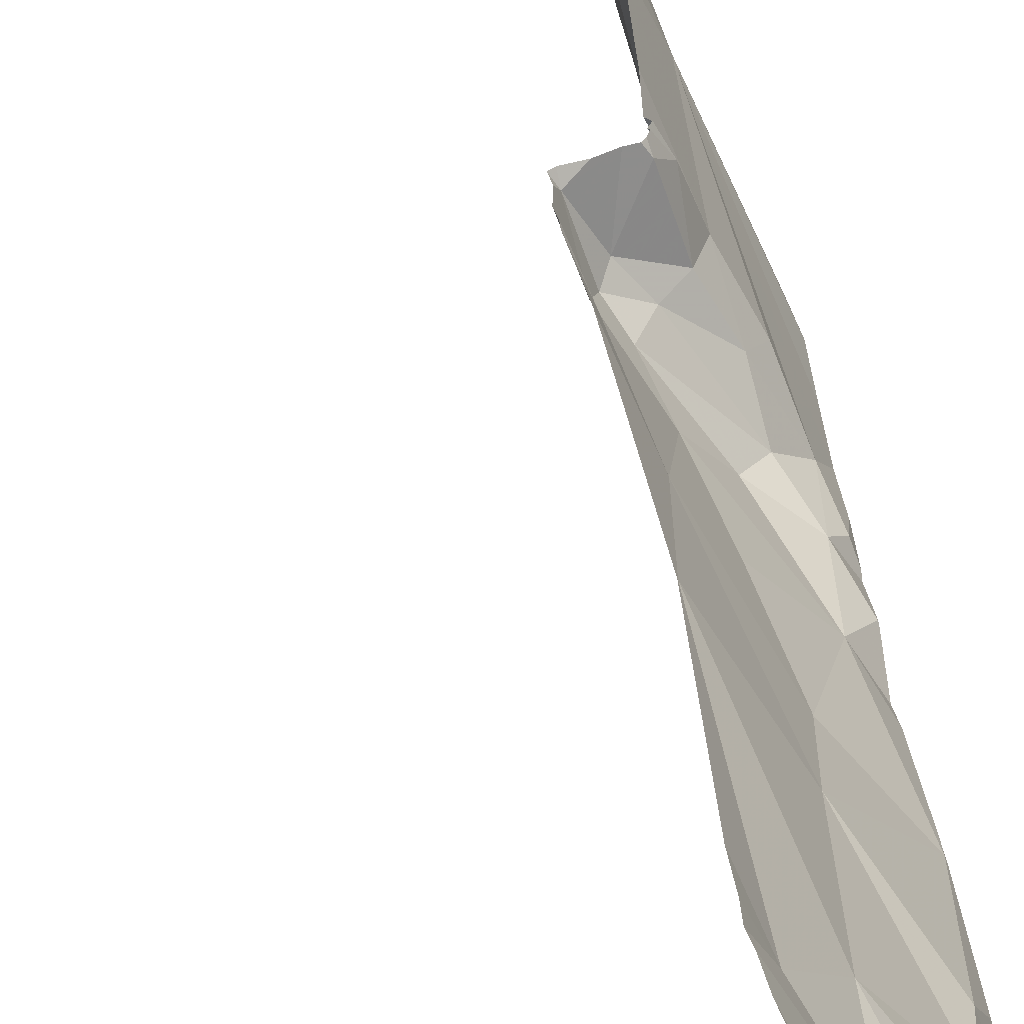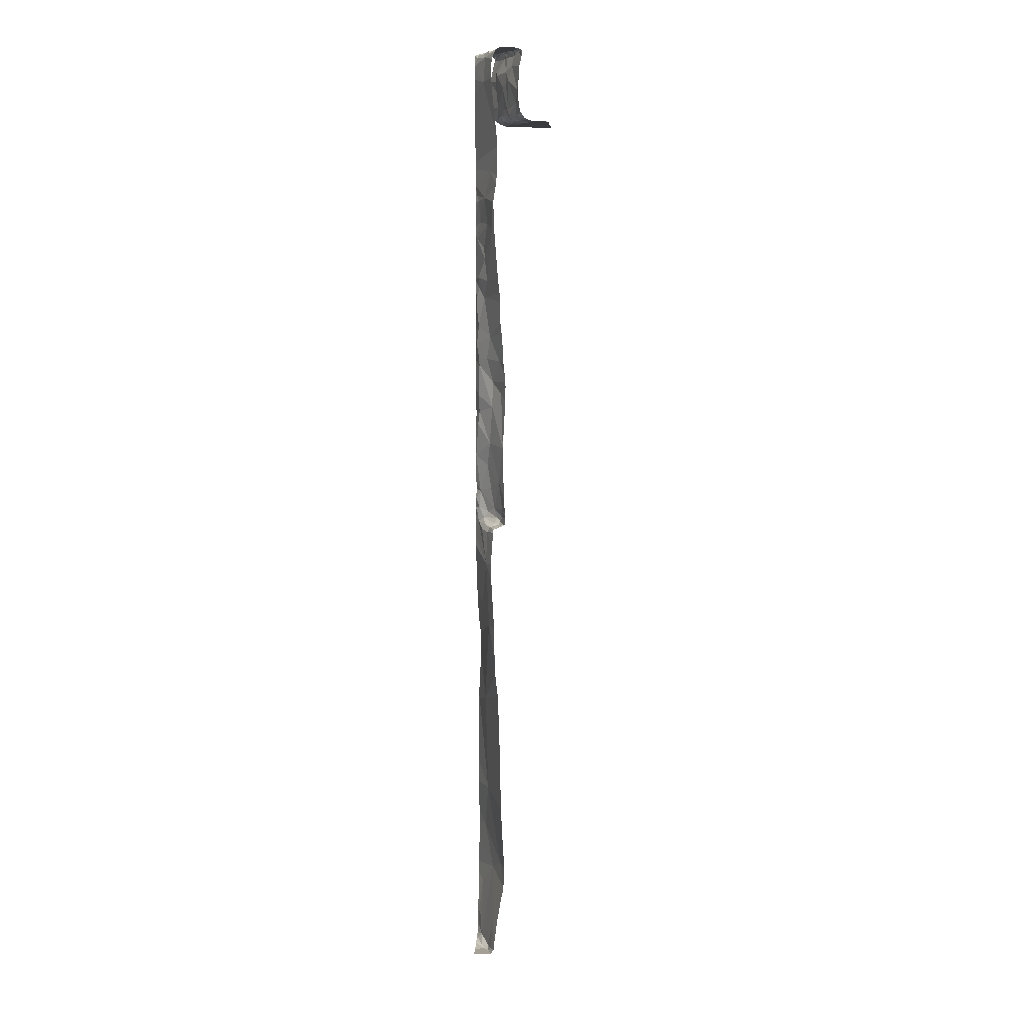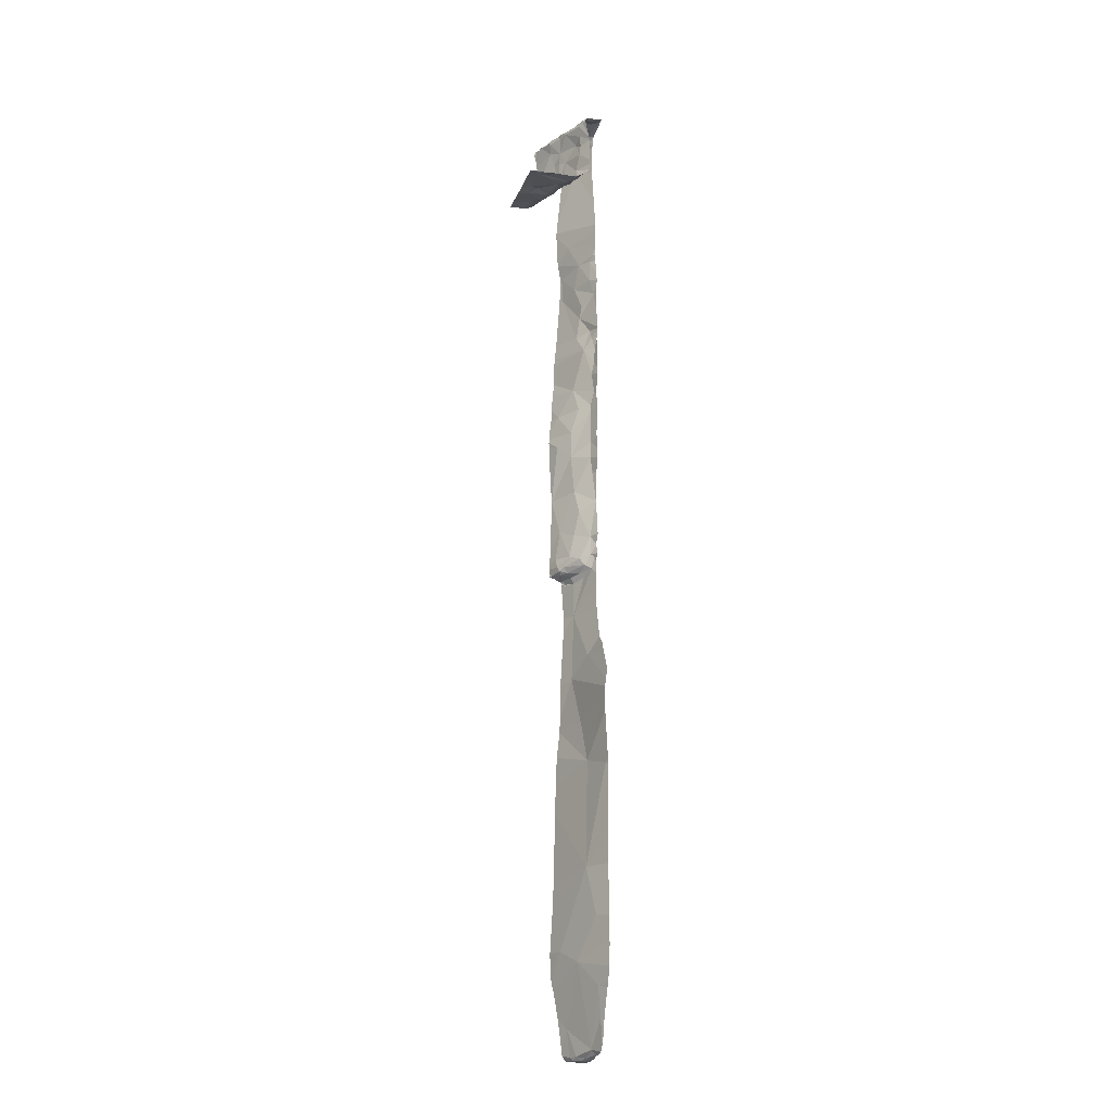
<metadata>
{"format":"obj","ext":"obj","renderer":"f3d","projection":"perspective","resolution":1024,"background":"white","views":[{"elev":33.9,"azim":-8.3,"up":"+Y"},{"elev":7.9,"azim":-176.4,"up":"+Z"},{"elev":-19.6,"azim":-16.9,"up":"+Z"}]}
</metadata>
<code>
v -59.1 236.2 487.5
v -59.09 236.3 486.5
v -59.11 236.2 487.1
v -59.09 236.2 484.7
v -59.25 236.9 492.8
v -59.22 236.8 493.1
v -59.08 236.6 489.8
v -59.09 236.2 486.7
v -59.24 236.8 491.1
v -59.13 236.6 491
v -59.21 236.9 494.5
v -59.1 236.2 487.4
v -59.11 236.2 487.1
v -59.31 236.2 494.1
v -59.42 237 484.4
v -59.18 236.4 484.8
v -59.24 237 488.4
v -59.17 236.7 487.9
v -59.23 236.6 485.3
v -59.32 237 483.6
v -59.29 237 483.3
v -59.34 237.1 492.7
v -59.2 236.7 492.5
v -59.25 236.9 483.3
v -60.03 236.2 494
v -59.44 236.2 494.1
v -59.11 236.2 487.3
v -59.98 236.2 494
v -59.08 236.2 484.5
v -59.42 236.2 494
v -59.08 236.6 489.3
v -59.14 236.6 489.4
v -59.94 236.2 494
v -59.28 236.8 490
v -59.24 236.8 489.7
v -59.12 236.7 489
v -59.44 236.2 494.1
v -59.3 236.7 484.3
v -59.15 236.4 484
v -59.21 236.8 488.9
v -59.25 237 488.9
v -59.25 236.2 494.3
v -59.72 236.2 494
v -59.34 237.1 493.1
v -59.13 236.6 493.1
v -59.8 236.2 494
v -59.14 236.6 492.8
v -59.44 236.2 494.1
v -59.1 236.6 492.6
v -59.37 236.2 494.1
v -59.13 236.2 494.9
v -59.32 236.8 490.8
v -59.42 237 491.1
v -59.13 236.6 490.4
v -59.12 236.6 490.6
v -59.09 236.6 491.3
v -59.12 236.6 491.1
v -59.19 236.7 489
v -59.12 236.6 491.5
v -59.29 236.8 491.4
v -59.25 236.2 494.6
v -59.11 236.5 483.6
v -59.1 236.2 486.9
v -59.37 236.2 494.1
v -59.12 236.6 492
v -59.13 236.6 492.1
v -59.56 236.2 494
v -59.1 236.6 491.7
v -59.09 236.5 491.8
v -59.08 236.2 484.5
v -59.26 236.2 494.7
v -59.2 236.7 491.9
v -59.25 236.2 494.9
v -59.42 236.2 494.1
v -59.24 236.9 494.8
v -59.21 236.2 494.9
v -59.25 236.2 494.3
v -59.11 236.2 487.4
v -59.31 236.9 490.5
v -59.2 236.6 486.6
v -59.08 236.2 486.5
v -59.23 236.8 487
v -59.28 237 487.6
v -59.41 237 489.5
v -59.17 236.8 488.9
v -59.08 236.2 484.4
v -59.29 236.8 489.4
v -59.09 236.5 483.4
v -59.1 236.6 493.2
v -59.31 237 493.4
v -59.25 236.2 494.6
v -59.25 236.2 494.6
v -59.15 236.7 483.3
v -59.27 236.2 494.2
v -59.2 236.9 483.2
v -59.27 237.1 483.2
v -59.26 236.2 494.7
v -59.26 237 483.2
v -59.3 236.2 494.9
v -59.1 236.7 483.3
v -59.29 236.2 494.9
v -59.09 236.6 483.3
v -59.27 236.2 494.9
v -59.3 236.2 494.9
v -59.11 236.6 490.2
v -59.25 236.7 489.1
v -59.13 236.6 489.1
v -59.09 236.2 484.9
v -59.09 236.6 489.1
v -59.38 236.9 489
v -59.34 236.8 489.2
v -59.28 237 488.9
v -59.34 236.9 489
v -59.34 237.1 488.9
v -59.3 237.1 488.9
v -59.22 236.8 492.4
v -59.16 236.9 483.2
v -59.26 236.2 494.2
v -59.25 236.8 492.1
v -59.38 237.2 493.3
v -59.3 236.2 494.9
v -59.34 237.2 494.8
v -59.36 237.2 487.2
v -59.34 237.1 494.9
v -59.29 237 494.9
v -59.12 236.6 494.9
v -59.33 236.4 494.7
v -59.32 236.4 494.6
v -59.32 236.3 494.1
v -59.37 237.2 487.1
v -59.37 237.2 487
v -59.28 236.3 494.2
v -59.34 236.4 494.5
v -59.36 236.5 494.3
v -59.4 237.2 493.7
v -59.21 236.8 494.9
v -59.09 236.3 495
v -59.13 236.5 494.9
v -59.08 236.6 494.9
v -59.13 236.6 494.9
v -59.26 236.9 494.9
v -59.3 236.8 494.9
v -59.17 236.4 495
v -59.21 236.3 494.9
v -59.29 236.4 495
v -59.25 236.2 494.2
v -59.32 236.3 494.9
v -59.11 236.2 487.2
v -59.08 236.2 486.5
v -59.27 236.3 494.9
v -59.25 236.6 494.9
v -59.33 237.2 494.7
v -59.32 236.3 494.9
v -59.38 236.4 494.9
v -59.36 236.3 494.9
v -59.33 236.5 494.9
v -59.36 237.1 494.9
v -59.34 237 494.9
v -59.28 236.9 494.9
v -59.47 237.2 490
v -59.44 237 490.6
v -59.47 237.2 484.1
v -59.49 236.4 494.1
v -59.77 236.3 494.1
v -59.79 237.2 494.1
v -59.79 237 494
v -59.61 237 494.9
v -59.45 237.1 489.2
v -59.4 237 489
v -59.47 237.1 489
v -59.45 237 489.1
v -59.42 237 489
v -59.72 236.4 494
v -59.9 236.8 494
v -59.72 236.9 494
v -59.65 236.7 494
v -59.81 236.6 494.1
v -59.91 236.6 494
v -59.08 236.5 493.3
v -60.02 236.4 494
v -59.39 236.4 494.1
v -59.44 236.4 494.1
v -59.32 237.2 483.3
v -59.28 237.2 483.2
v -59.89 236.3 494
v -59.08 236.5 493.3
v -59.08 236.6 489.3
v -59.08 236.2 486.5
v -59.08 236.6 489.2
v -59.6 236.5 494
v -59.37 236.2 494.1
v -59.31 237.2 483.2
v -59.56 236.8 494.1
v -59.63 236.8 494.1
v -59.67 236.9 494.1
v -59.64 236.6 494
v -59.58 236.7 494.1
v -59.55 236.6 494.1
v -59.36 236.3 494.1
v -59.36 236.4 494.1
v -59.4 236.5 494.2
v -59.48 236.6 494.1
v -59.42 236.5 494.1
v -59.08 236.2 485.6
v -59.35 236.5 494.7
v -59.48 236.7 494.9
v -59.43 236.6 494.9
v -59.56 236.8 494.9
v -59.66 237 494.9
v -59.63 237.1 494.9
v -59.49 236.8 494.5
v -59.48 236.8 494.7
v -59.51 237.2 494.9
v -59.57 236.9 494.7
v -59.65 237.1 494.4
v -59.52 236.9 494.6
v -59.44 236.7 494.5
v -59.46 236.6 494.9
v -59.59 236.9 494.9
v -59.52 236.7 494.9
v -59.5 236.7 494.9
v -59.49 236.6 494.9
v -59.67 237.1 494.9
v -59.69 237.1 494.9
v -59.61 237.2 494.9
v -59.7 237.2 494.8
v -59.6 236.9 494.9
v -59.57 236.9 494.9
v -59.58 236.8 494.9
v -59.61 237 494.9
v -59.74 237.2 494.1
v -59.62 237 494.1
v -59.45 236.6 494.2
v -59.51 236.7 494.1
v -59.52 236.8 494.2
v -59.5 236.8 494.2
v -59.45 236.7 494.2
v -59.63 237.1 494.3
v -59.68 237.1 494.1
v -59.46 236.6 494.9
v -60.03 236.9 494
v -60.03 237 494
v -60.03 237.1 494
v -60.03 236.6 494
v -60.03 236.4 494
v -60.03 236.7 494
v -60.03 236.3 494
v -60.03 236.4 494
v -60.03 236.8 494
v -59.35 237.2 494.8
v -59.12 237.2 483.2
v -59.43 237.2 491.9
v -59.35 237.2 488.9
v -59.4 237.2 493.7
v -59.08 236.2 486.5
v -59.08 236.5 490.4
v -59.08 236.5 490.5
v -59.39 237.2 493.9
v -59.46 237.2 484.9
v -59.08 236.6 488.9
v -59.08 236.6 488.7
v -59.08 236.5 493.5
v -59.08 236.5 493.3
v -59.08 236.5 492.7
v -59.08 236.5 492.3
v -59.08 236.5 492
v -59.08 236.5 491.8
v -59.08 236.4 483.6
v -59.08 236.4 483.6
v -59.08 236.6 489.8
v -59.08 236.6 489.8
v -59.48 237.2 484.4
v -59.08 236.2 484.2
v -59.08 236.6 489.8
v -59.08 236.5 492.9
v -59.08 236.5 493.1
v -59.08 236.7 494.4
v -59.08 236.6 494
v -59.08 236.7 494.6
v -59.08 236.5 493.6
v -59.34 237.2 488.9
v -59.08 236.6 488.5
v -59.08 236.5 488.1
v -59.08 236.4 483.7
v -59.08 236.3 484
v -59.08 236.3 485.3
v -59.08 236.6 488.6
v -59.08 236.4 488
v -59.08 237 483.2
v -59.08 236.8 483.2
v -59.08 236.5 489.4
v -59.08 236.5 489.5
v -59.08 236.5 490.3
v -59.08 236.6 490.2
v -59.08 236.3 484
v -59.08 236.5 491.5
v -59.08 236.5 491.3
v -59.08 236.5 493.1
v -59.08 236.5 492.8
v -59.08 236.6 489.8
v -59.08 236.6 489.8
v -59.08 236.5 490.9
v -59.08 236.5 491
v -59.08 236.5 492.1
v -59.08 236.5 492.1
v -59.08 236.6 489
v -59.08 236.5 483.4
v -59.08 236.5 491.6
v -59.08 236.5 491.7
v -59.08 236.5 490.7
v -59.08 236.5 490.6
v -59.08 236.6 489.8
v -59.08 236.5 491.2
v -59.08 236.6 494.8
v -59.08 236.6 494.8
v -59.08 236.6 494.8
v -59.08 236.6 494.9
v -59.08 236.6 494.9
v -59.38 237.2 493.3
v -59.44 237.2 491.8
v -59.37 237.2 493.2
v -59.08 236.4 487.9
v -59.08 237.1 483.2
v -59.08 236.7 483.3
v -59.08 236.7 483.3
v -59.08 236.8 483.2
v -59.08 236.6 483.3
v -59.08 236.6 483.3
v -59.08 236.5 483.4
v -59.08 236.5 483.4
v -59.08 236.5 483.4
v -59.08 236.6 489.1
v -59.08 236.6 489.1
v -59.08 237.1 483.2
v -59.08 236.5 492.1
v -59.08 236.3 495
v -59.08 236.4 494.9
v -59.35 237.2 483.4
v -59.34 237.2 483.3
v -59.08 236.6 494.9
v -59.08 236.3 495
v -59.08 236.2 495
v -59.08 236.2 485
v -59.08 236.2 487.6
v -59.14 236.2 494.9
v -59.08 236.2 495
v -59.08 236.2 495
v -59.39 237.2 483.7
v -59.37 237.2 483.5
v -59.48 237.2 484.3
v -59.4 237.2 486.7
v -59.41 237.2 486.4
v -59.48 237.2 491
v -59.49 237.2 490.9
v -59.47 237.2 491.2
v -59.47 237.2 491.1
v -59.31 237.2 488.5
v -59.32 237.2 488.3
v -59.5 237.2 490.8
v -59.5 237.2 490.7
v -59.47 237.2 484.1
v -59.45 237.2 484
v -59.45 237.2 491.4
v -59.36 237.2 492.7
v -59.36 237.2 492.7
v -59.4 237.2 493.4
v -59.47 237.2 490
v -59.47 237.2 490
v -59.47 237.2 490
v -59.42 237.2 492
v -59.32 237.2 494.6
v -59.47 237.2 484.1
v -59.35 237.2 487.6
v -59.47 237.2 490
v -59.48 237.2 489.3
v -59.47 237.2 490
v -59.47 237.2 490
v -59.34 237.2 488.9
v -59.33 237.2 488.7
v -59.44 237.2 491.6
v -59.36 237.2 492.8
v -59.5 237.2 489.1
v -59.49 237.2 489.1
v -59.47 237.2 484.1
v -59.5 237.2 490.8
v -59.32 237.2 494.7
v -59.68 237.2 494.7
v -59.67 237.2 494.6
v -59.66 237.2 494.5
v -59.66 237.2 494.4
v -59.74 237.2 494.1
v -59.74 237.2 494.1
v -59.8 237.2 494.1
v -59.79 237.2 494.1
v -59.85 237.2 494
v -59.41 237.2 492.1
v -59.5 237.2 490.6
v -59.35 237.2 493.1
v -59.37 237.2 492.7
v -59.44 237.2 485.2
v -59.42 237.2 486
v -59.49 237.2 489
v -59.49 237.2 489
v -59.38 237.2 488.9
v -59.43 237.2 489
v -59.33 237.2 488.9
v -59.36 237.2 488.9
v -59.34 237.2 488.9
v -59.5 237.2 489.1
v -59.48 237.2 489
v -59.36 237.2 493.1
v -59.68 237.2 494.2
v -59.69 237.2 494.2
v -60 237.2 494
v -59.38 237.2 494.9
v -59.4 237.2 494.9
v -59.58 237.2 494.9
v -59.61 237.2 494.9
v -59.68 237.2 494.7
v -59.7 237.2 494.9
v -59.71 237.2 494.8
v -59.7 237.2 494.9
v -59.65 237.2 494.9
v -59.69 237.2 494.8
v -59.51 237.2 494.9
v -59.66 237.2 494.3
v -59.74 237.2 494.1
v -59.44 237.2 494.9
v -59.97 237.2 494
v -60.03 237.2 494
v -60.03 237.2 494
v -59.4 237.2 493.7
v -59.4 237.2 493.8
v -59.2 237.2 483.2
v -59.08 237.2 483.2
f 204 2 188
f 22 23 116
f 89 6 179
f 119 116 66
f 381 22 364
f 380 60 363
f 83 17 18
f 35 84 34
f 256 55 257
f 359 161 360
f 17 36 260
f 379 41 357
f 47 5 6
f 44 6 5
f 52 9 10
f 378 41 379
f 377 160 369
f 60 72 59
f 56 57 60
f 10 9 57
f 376 160 377
f 375 84 168
f 258 278 433
f 358 17 83
f 38 15 16
f 19 16 15
f 18 17 282
f 284 39 285
f 20 21 339
f 24 21 20
f 38 39 93
f 22 5 23
f 93 24 20
f 374 160 84
f 82 80 131
f 373 83 123
f 32 31 107
f 187 32 291
f 372 162 361
f 7 35 34
f 17 85 36
f 39 38 273
f 40 41 112
f 40 85 41
f 36 58 107
f 106 111 32
f 56 59 296
f 319 44 321
f 276 89 298
f 90 6 319
f 49 5 47
f 47 45 275
f 264 47 299
f 371 11 258
f 53 60 9
f 52 53 9
f 79 55 54
f 52 10 79
f 65 66 304
f 10 57 56
f 260 109 306
f 40 58 36
f 59 56 60
f 32 7 271
f 88 62 269
f 66 65 72
f 296 68 308
f 266 65 305
f 9 60 57
f 55 10 302
f 370 119 252
f 69 72 65
f 369 160 367
f 368 160 374
f 303 56 313
f 34 105 7
f 314 75 315
f 315 126 316
f 134 132 146
f 75 11 152
f 118 129 94
f 125 75 124
f 139 140 138
f 68 59 72
f 72 69 68
f 68 69 267
f 6 45 47
f 79 161 52
f 80 2 19
f 367 160 368
f 80 82 148
f 83 82 130
f 35 87 84
f 41 85 17
f 366 90 120
f 44 5 22
f 10 55 79
f 87 35 32
f 93 62 88
f 254 262 432
f 16 19 286
f 365 22 399
f 38 93 20
f 62 93 39
f 96 95 289
f 21 96 192
f 21 24 98
f 96 21 98
f 364 22 365
f 100 93 102
f 290 117 326
f 24 95 98
f 93 100 117
f 324 102 327
f 363 60 355
f 362 38 384
f 328 88 330
f 54 105 34
f 7 105 294
f 105 54 256
f 109 107 332
f 32 107 106
f 106 58 110
f 111 106 110
f 40 113 58
f 112 113 40
f 169 112 114
f 112 115 114
f 107 31 189
f 35 7 32
f 107 109 36
f 87 32 111
f 5 49 23
f 114 115 281
f 106 107 58
f 79 54 34
f 113 110 58
f 184 323 434
f 88 102 93
f 85 40 36
f 361 162 38
f 95 96 98
f 304 116 335
f 24 117 95
f 117 100 325
f 24 93 117
f 360 161 397
f 72 119 66
f 179 90 263
f 116 23 49
f 41 115 112
f 121 147 104
f 150 121 101
f 357 17 358
f 92 128 91
f 137 138 143
f 124 157 125
f 75 136 126
f 142 141 158
f 205 128 127
f 145 156 154
f 356 53 353
f 133 134 42
f 141 136 75
f 138 137 336
f 140 126 136
f 151 156 138
f 139 126 140
f 316 139 317
f 159 141 125
f 124 75 122
f 142 140 136
f 141 142 136
f 137 143 144
f 144 143 145
f 150 144 145
f 355 53 356
f 139 138 337
f 153 147 121
f 347 342 346
f 354 53 52
f 153 150 145
f 151 138 140
f 76 150 73
f 145 154 153
f 153 154 147
f 207 151 142
f 151 140 142
f 75 125 141
f 137 144 51
f 153 121 150
f 155 147 154
f 155 127 92
f 97 155 71
f 14 191 50
f 199 129 132
f 116 49 265
f 138 156 143
f 156 145 143
f 157 158 125
f 141 159 158
f 158 159 125
f 91 133 61
f 6 89 45
f 259 15 272
f 160 79 34
f 160 34 84
f 161 79 160
f 361 38 362
f 60 53 355
f 119 72 252
f 350 162 372
f 374 84 375
f 320 60 380
f 52 161 359
f 354 52 385
f 163 164 43
f 175 166 174
f 173 164 163
f 208 206 142
f 221 212 218
f 215 214 387
f 235 236 238
f 155 218 127
f 154 156 207
f 167 228 158
f 166 165 393
f 215 238 216
f 165 166 195
f 213 167 158
f 38 162 15
f 375 168 382
f 84 111 168
f 87 111 84
f 161 160 376
f 44 22 381
f 22 119 396
f 352 19 401
f 358 83 373
f 41 17 357
f 38 20 348
f 353 53 354
f 171 172 170
f 170 169 404
f 169 113 112
f 169 172 113
f 115 41 378
f 171 170 403
f 383 171 409
f 172 171 110
f 171 111 110
f 110 113 172
f 116 119 22
f 239 238 412
f 255 2 149
f 404 114 407
f 169 170 172
f 200 181 182
f 134 237 201
f 111 171 168
f 193 194 176
f 178 177 174
f 185 164 173
f 176 175 174
f 174 177 176
f 180 178 244
f 244 174 246
f 177 190 196
f 178 180 185
f 181 203 182
f 163 190 173
f 352 80 19
f 185 190 178
f 346 137 51
f 173 190 185
f 74 199 48
f 43 185 46
f 198 202 197
f 194 193 195
f 195 166 175
f 176 196 197
f 198 197 196
f 201 202 203
f 48 182 37
f 182 163 26
f 414 242 429
f 2 80 63
f 176 194 175
f 232 195 235
f 199 200 182
f 190 177 178
f 174 166 241
f 233 202 201
f 199 191 129
f 201 181 200
f 190 198 196
f 195 175 194
f 231 165 195
f 351 80 352
f 163 182 203
f 350 15 162
f 133 128 205
f 207 142 206
f 142 158 208
f 210 223 209
f 209 167 210
f 230 227 228
f 157 124 415
f 211 212 216
f 212 211 217
f 157 213 158
f 387 209 419
f 215 216 214
f 216 236 211
f 205 212 217
f 205 218 212
f 229 219 220
f 221 220 219
f 218 240 221
f 220 221 222
f 222 207 220
f 155 154 218
f 222 240 207
f 210 224 223
f 210 225 224
f 219 230 209
f 214 219 209
f 226 224 420
f 422 225 423
f 419 226 424
f 227 229 228
f 227 219 229
f 219 212 221
f 219 227 230
f 230 167 209
f 417 213 425
f 216 212 214
f 203 181 201
f 195 232 231
f 235 193 234
f 185 180 247
f 200 199 132
f 193 176 197
f 200 134 201
f 198 190 163
f 203 198 163
f 234 202 233
f 234 236 235
f 132 134 200
f 233 237 234
f 205 217 133
f 134 133 217
f 237 236 234
f 217 211 236
f 237 233 201
f 236 237 217
f 195 193 235
f 232 235 238
f 165 231 391
f 231 239 413
f 197 202 234
f 193 197 234
f 177 196 176
f 238 215 390
f 232 239 231
f 205 127 218
f 156 151 207
f 236 216 238
f 222 221 240
f 208 220 206
f 207 206 220
f 167 230 228
f 219 214 212
f 213 225 167
f 208 158 228
f 240 218 154
f 229 208 228
f 225 210 167
f 207 240 154
f 208 229 220
f 425 157 428
f 203 202 198
f 238 239 232
f 237 134 217
f 223 224 226
f 209 223 226
f 241 166 242
f 345 144 76
f 186 89 179
f 242 166 395
f 179 6 90
f 349 20 338
f 244 178 174
f 245 180 244
f 189 31 187
f 187 31 32
f 246 174 249
f 247 180 248
f 188 2 255
f 248 180 245
f 1 18 322
f 249 174 241
f 348 20 349
f 28 247 25
f 320 72 60
f 204 19 2
f 4 16 108
f 256 54 55
f 3 80 13
f 257 55 311
f 148 83 27
f 86 273 70
f 252 72 320
f 78 18 12
f 29 16 4
f 260 36 109
f 261 17 260
f 272 15 350
f 70 38 16
f 262 90 135
f 263 90 262
f 12 18 1
f 264 49 47
f 265 49 264
f 78 83 18
f 266 69 65
f 267 69 266
f 259 19 15
f 13 80 148
f 268 62 284
f 269 62 268
f 27 83 78
f 270 7 274
f 271 7 270
f 81 255 149
f 250 124 122
f 70 16 29
f 273 38 70
f 251 334 435
f 28 185 247
f 274 7 312
f 275 45 276
f 8 2 63
f 276 45 89
f 277 11 279
f 278 11 277
f 33 185 28
f 253 114 281
f 279 11 314
f 278 280 254
f 63 80 3
f 37 182 26
f 281 115 408
f 282 17 287
f 283 18 282
f 46 185 33
f 284 62 39
f 184 96 323
f 48 199 182
f 285 39 295
f 286 19 204
f 287 17 261
f 288 18 283
f 64 191 74
f 289 95 290
f 74 191 199
f 183 21 192
f 290 95 117
f 192 96 184
f 291 32 292
f 26 163 30
f 292 32 271
f 30 163 67
f 293 105 256
f 294 105 293
f 295 39 273
f 135 90 366
f 67 163 43
f 296 59 68
f 297 56 296
f 43 164 185
f 298 89 186
f 299 47 275
f 50 191 64
f 300 7 294
f 301 7 300
f 123 83 130
f 302 10 303
f 71 155 92
f 73 150 103
f 303 10 56
f 304 66 116
f 305 65 304
f 122 75 152
f 51 144 345
f 306 109 333
f 307 88 269
f 76 144 150
f 152 11 386
f 308 68 309
f 77 133 42
f 309 68 267
f 310 55 302
f 311 55 310
f 61 133 77
f 312 7 301
f 313 56 297
f 14 129 191
f 314 11 75
f 120 90 319
f 91 128 133
f 315 75 126
f 321 44 411
f 316 126 139
f 317 139 318
f 92 127 128
f 318 139 340
f 97 147 155
f 319 6 44
f 1 322 344
f 108 286 343
f 99 147 97
f 322 18 288
f 323 96 289
f 130 82 131
f 103 150 101
f 324 100 102
f 325 100 324
f 131 80 351
f 101 121 104
f 326 117 325
f 327 102 328
f 104 147 99
f 328 102 88
f 329 88 307
f 330 88 331
f 108 16 286
f 94 129 14
f 331 88 329
f 338 20 339
f 332 107 189
f 333 109 332
f 339 21 183
f 323 334 251
f 118 132 129
f 335 116 265
f 42 134 146
f 336 137 341
f 337 138 336
f 146 132 118
f 258 11 278
f 254 280 262
f 340 139 337
f 148 82 83
f 341 137 342
f 149 2 8
f 342 137 346
f 382 168 383
f 383 168 171
f 384 38 348
f 385 52 359
f 386 11 371
f 387 214 209
f 388 215 387
f 389 215 388
f 390 215 389
f 391 231 392
f 392 231 427
f 393 165 394
f 394 165 391
f 395 166 393
f 396 119 370
f 397 161 376
f 398 44 381
f 399 22 396
f 400 19 259
f 401 19 400
f 402 170 410
f 403 170 402
f 404 169 114
f 405 170 404
f 406 115 378
f 407 114 253
f 408 115 406
f 409 171 403
f 410 170 405
f 411 44 398
f 412 238 426
f 413 239 412
f 414 243 242
f 415 124 250
f 416 157 415
f 417 225 213
f 418 225 417
f 419 209 226
f 420 224 422
f 421 226 420
f 422 224 225
f 423 225 418
f 424 226 421
f 425 213 157
f 426 238 390
f 427 231 413
f 428 157 416
f 429 242 395
f 430 243 414
f 431 243 430
f 432 262 135
f 433 278 254
f 434 323 251

</code>
